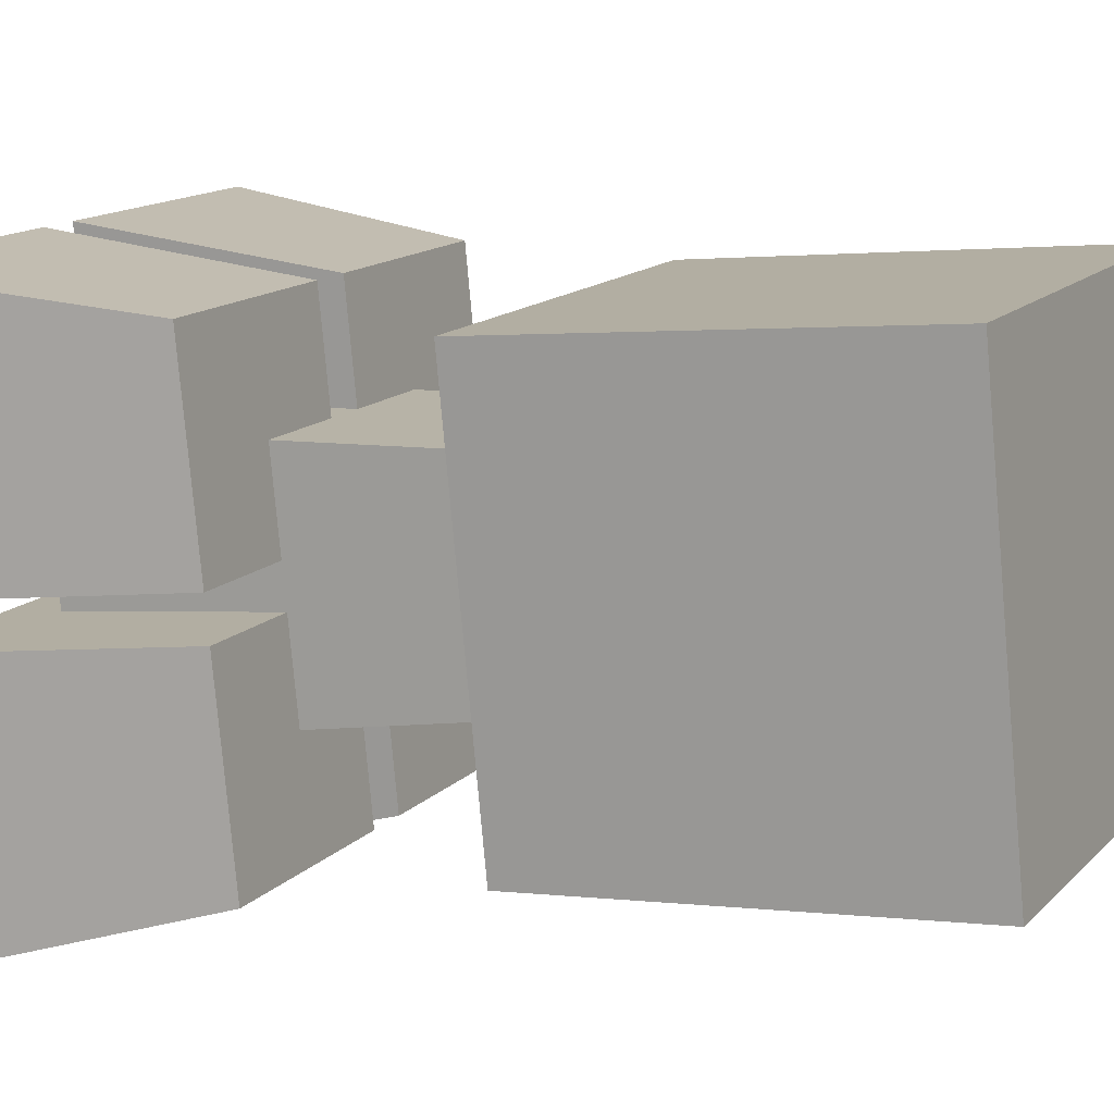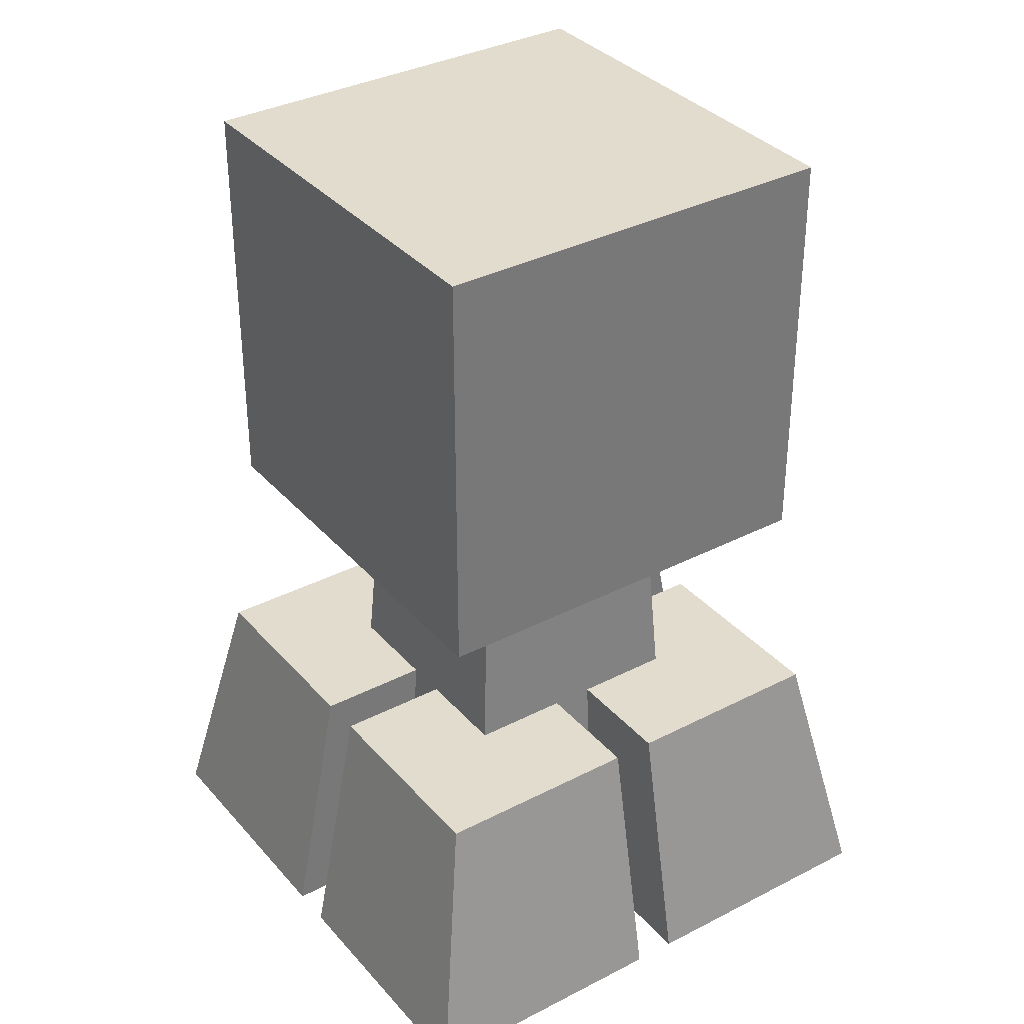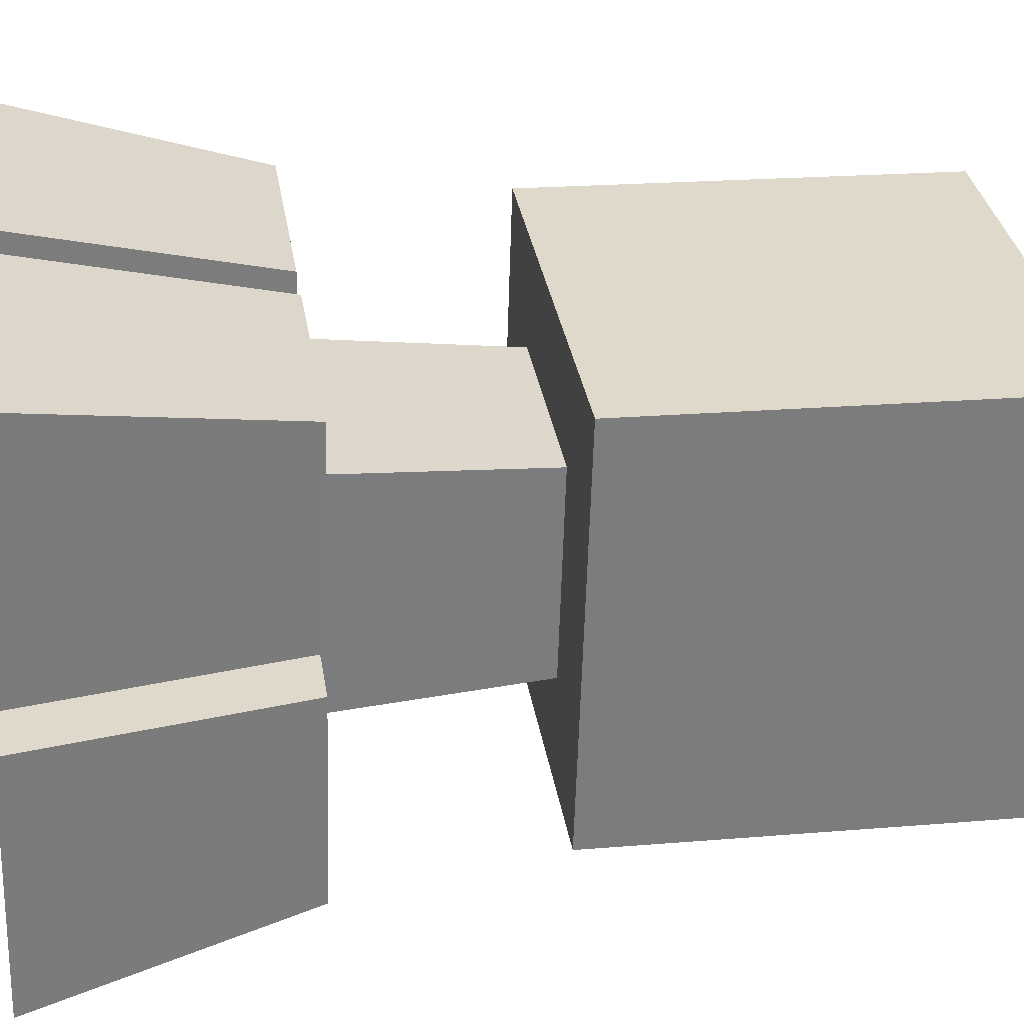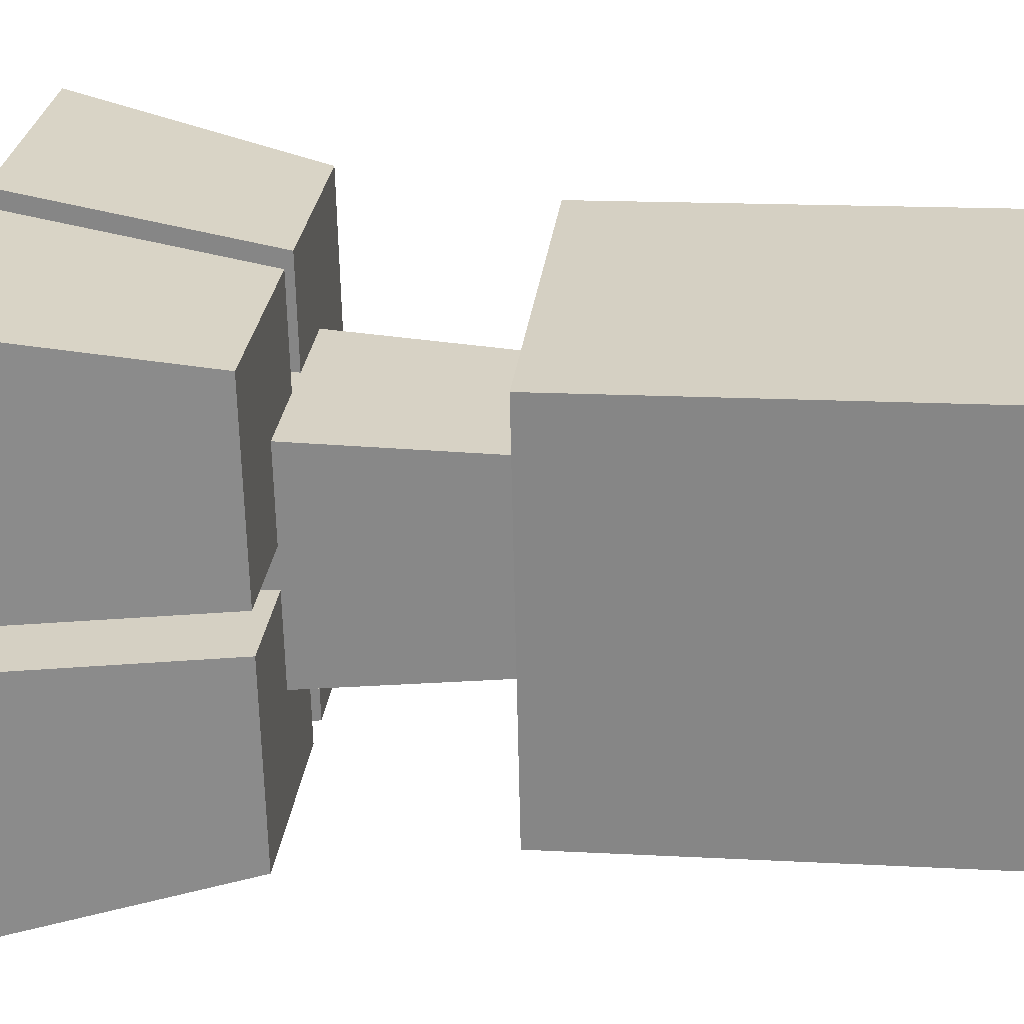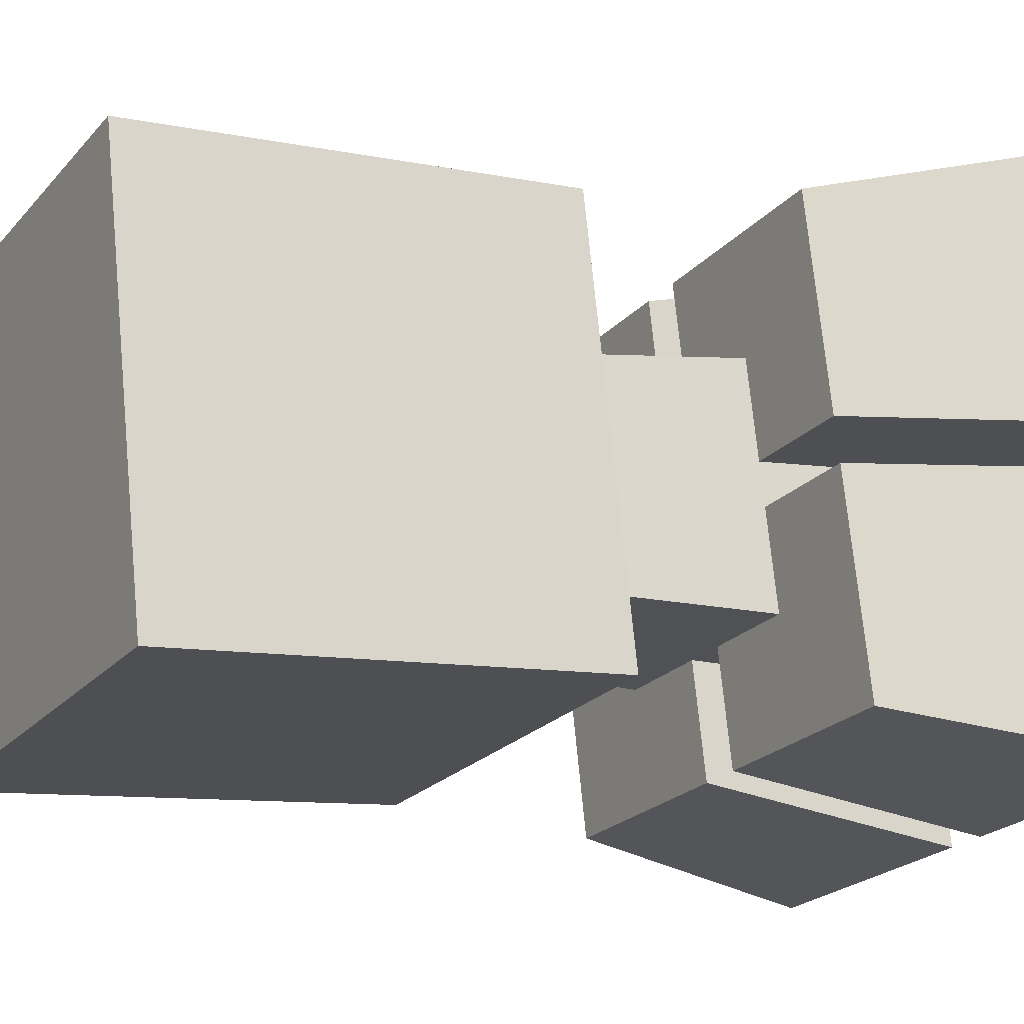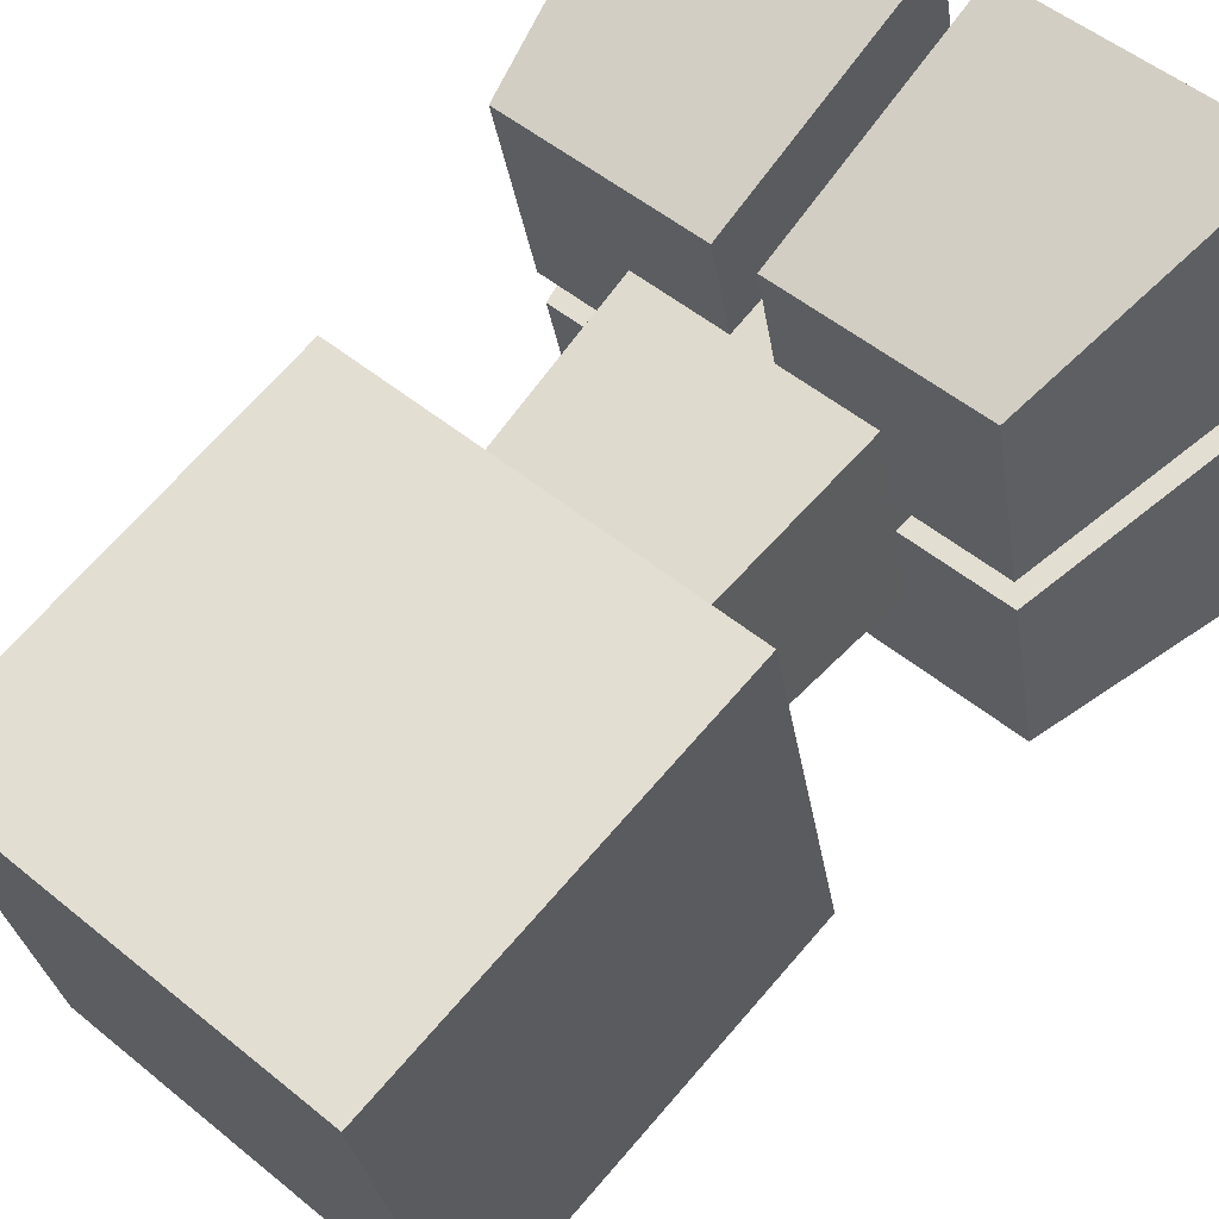
<metadata>
{"format":"obj","ext":"obj","renderer":"f3d","projection":"perspective","resolution":1024,"background":"white","views":[{"elev":1.4,"azim":117.1,"up":"+Z"},{"elev":34.7,"azim":156.4,"up":"+Y"},{"elev":20.3,"azim":81.1,"up":"+Z"},{"elev":15.6,"azim":96.5,"up":"+Z"},{"elev":-9.0,"azim":-119.6,"up":"+Z"},{"elev":68.0,"azim":-139.4,"up":"+Z"}]}
</metadata>
<code>
o Cachorro_2
v 3.145 0.515 -2.85
v 3.145 0.795 -2.85
v 2.87 0.515 -2.796
v 2.87 0.795 -2.796
v 3.091 0.515 -3.125
v 3.091 0.795 -3.125
v 2.816 0.515 -3.071
v 2.816 0.795 -3.071
v 3.084 0.235 -2.892
v 3.063 0.515 -2.905
v 2.912 0.235 -2.858
v 2.926 0.515 -2.878
v 3.05 0.235 -3.063
v 3.036 0.515 -3.043
v 2.878 0.235 -3.029
v 2.899 0.515 -3.016
v 2.964 0.2 -2.972
v 2.964 0.375 -2.972
v 2.793 0.2 -2.938
v 2.827 0.375 -2.944
v 2.93 0.2 -3.143
v 2.937 0.375 -3.109
v 2.759 0.2 -3.109
v 2.8 0.375 -3.082
v 2.97 0.2 -2.944
v 2.97 0.375 -2.944
v 3.004 0.2 -2.772
v 2.997 0.375 -2.807
v 2.798 0.2 -2.91
v 2.832 0.375 -2.917
v 2.832 0.2 -2.739
v 2.859 0.375 -2.78
v 2.997 0.2 -2.949
v 2.997 0.375 -2.949
v 3.169 0.2 -2.983
v 3.135 0.375 -2.977
v 3.031 0.2 -2.778
v 3.024 0.375 -2.812
v 3.203 0.2 -2.812
v 3.162 0.375 -2.839
v 2.992 0.2 -2.977
v 2.992 0.375 -2.977
v 2.958 0.2 -3.149
v 2.965 0.375 -3.114
v 3.163 0.2 -3.011
v 3.129 0.375 -3.004
v 3.13 0.2 -3.182
v 3.102 0.375 -3.141
f 2 3 1
f 4 7 3
f 8 5 7
f 6 1 5
f 7 1 3
f 4 6 8
f 10 11 9
f 12 15 11
f 16 13 15
f 14 9 13
f 15 9 11
f 12 14 16
f 17 20 19
f 19 24 23
f 24 21 23
f 22 17 21
f 23 17 19
f 20 22 24
f 25 28 27
f 27 32 31
f 32 29 31
f 30 25 29
f 31 25 27
f 28 30 32
f 33 36 35
f 35 40 39
f 40 37 39
f 38 33 37
f 35 37 33
f 36 38 40
f 41 44 43
f 43 48 47
f 48 45 47
f 46 41 45
f 43 45 41
f 44 46 48
f 2 4 3
f 4 8 7
f 8 6 5
f 6 2 1
f 7 5 1
f 4 2 6
f 10 12 11
f 12 16 15
f 16 14 13
f 14 10 9
f 15 13 9
f 12 10 14
f 17 18 20
f 19 20 24
f 24 22 21
f 22 18 17
f 23 21 17
f 20 18 22
f 25 26 28
f 27 28 32
f 32 30 29
f 30 26 25
f 31 29 25
f 28 26 30
f 33 34 36
f 35 36 40
f 40 38 37
f 38 34 33
f 35 39 37
f 36 34 38
f 41 42 44
f 43 44 48
f 48 46 45
f 46 42 41
f 43 47 45
f 44 42 46

</code>
